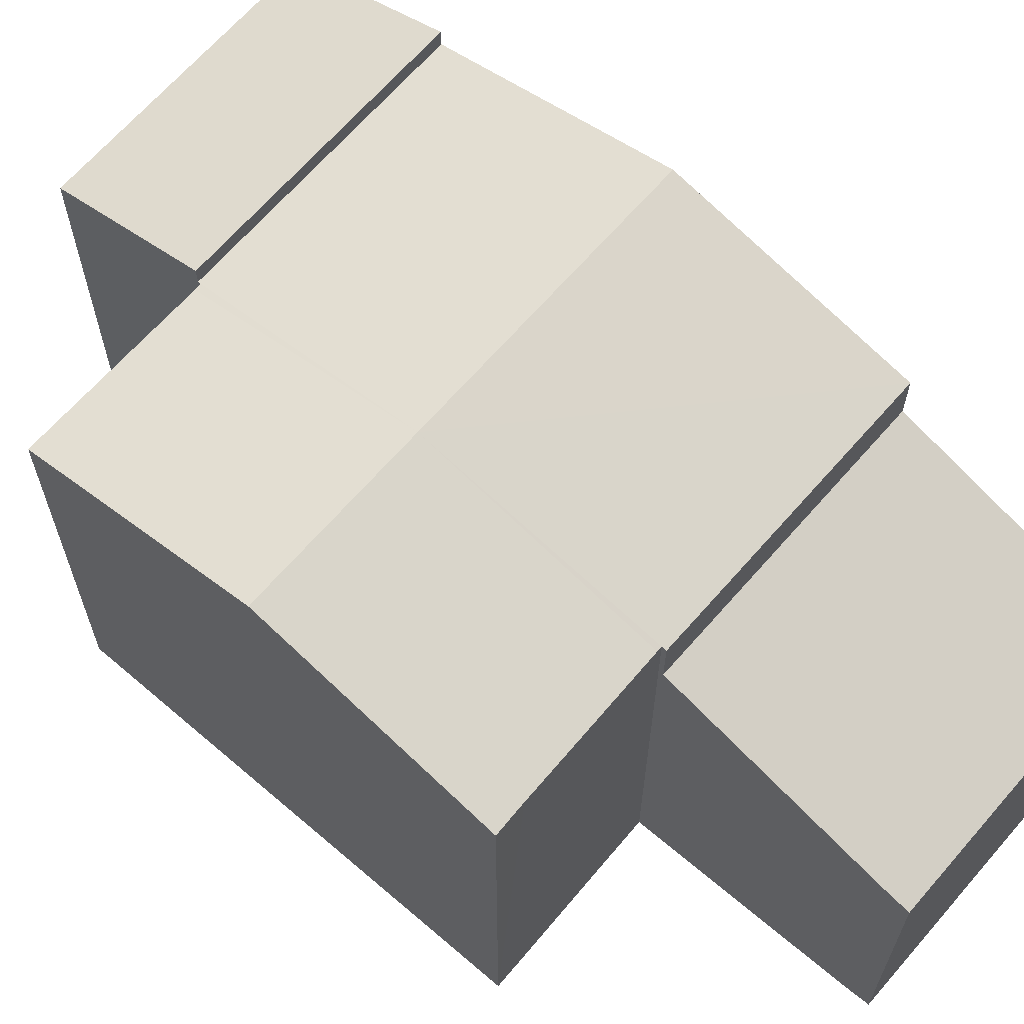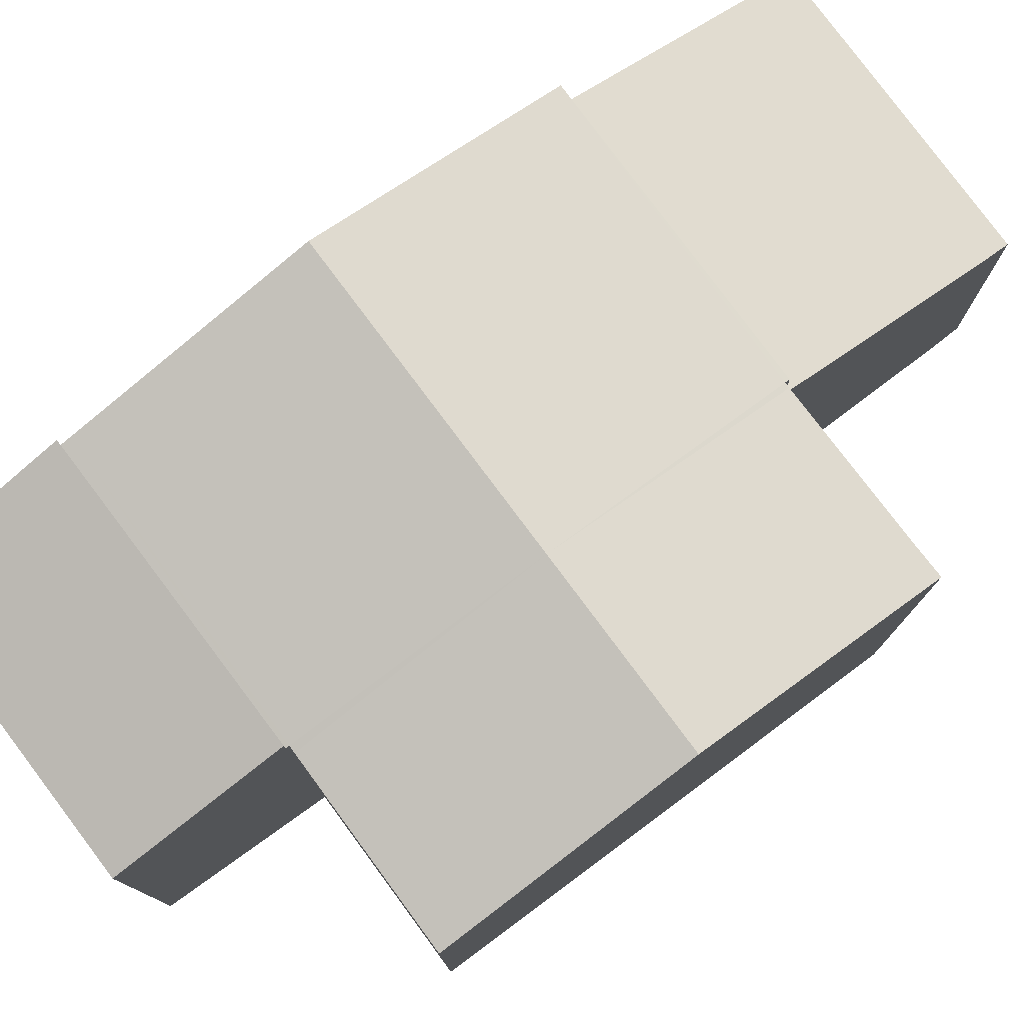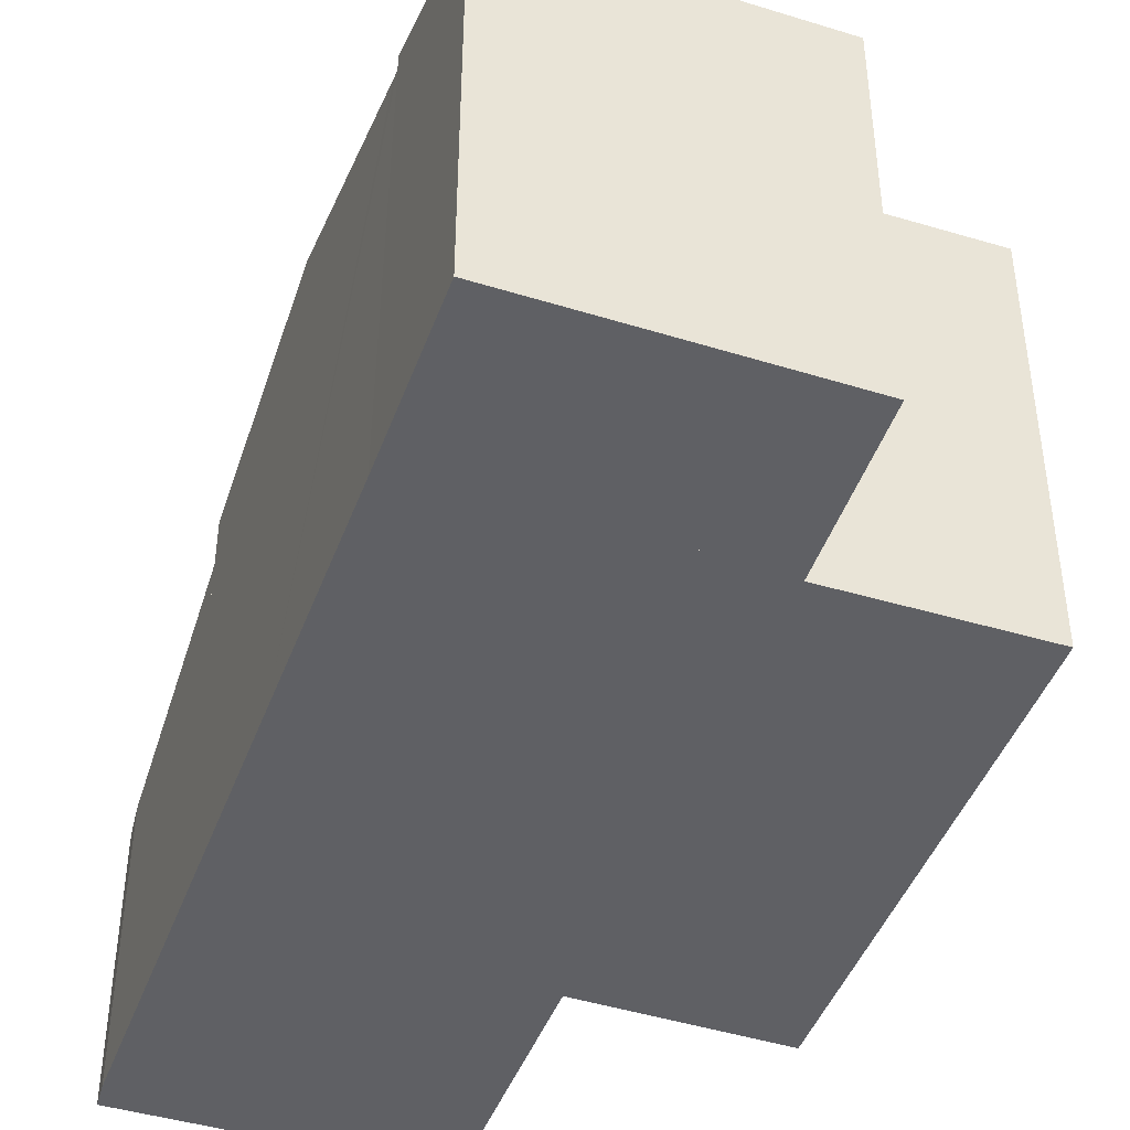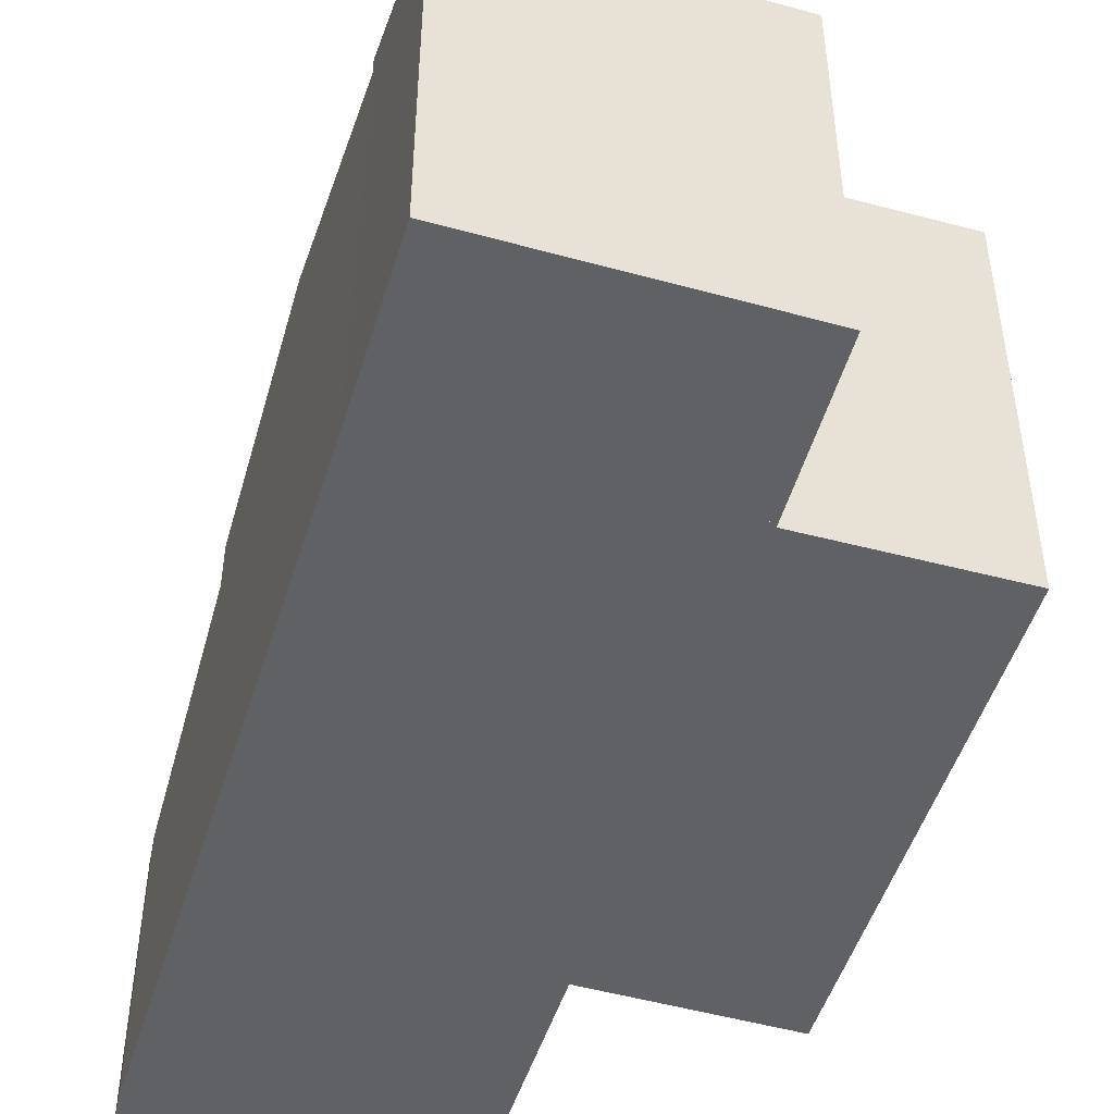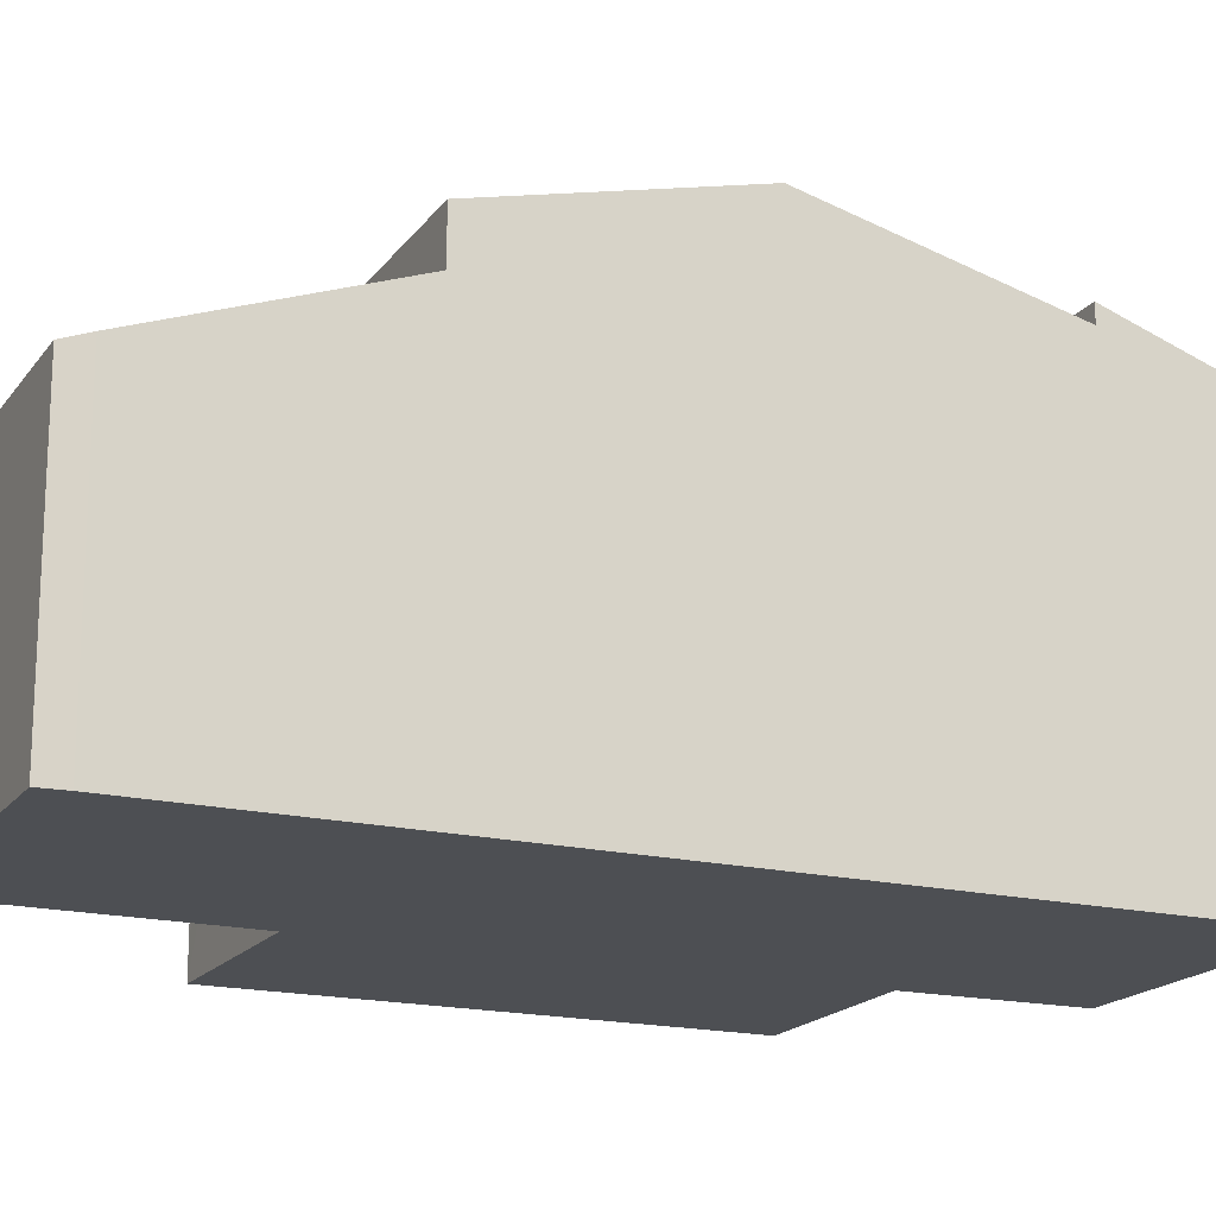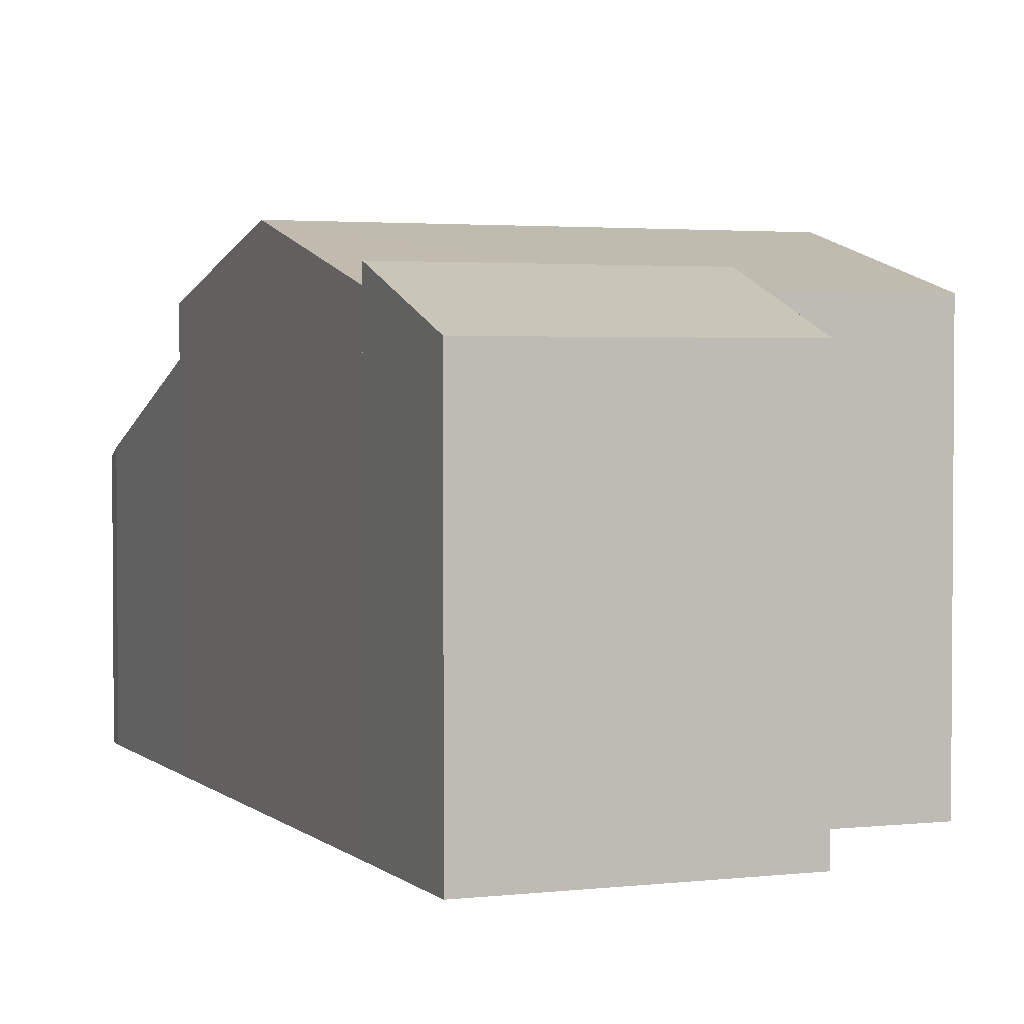
<metadata>
{"format":"obj","ext":"obj","renderer":"f3d","projection":"perspective","resolution":1024,"background":"white","views":[{"elev":65.4,"azim":-38.0,"up":"+Y"},{"elev":78.9,"azim":-115.4,"up":"+Y"},{"elev":-44.6,"azim":171.8,"up":"+Y"},{"elev":-48.9,"azim":174.6,"up":"+Y"},{"elev":-18.0,"azim":76.5,"up":"+Y"},{"elev":2.6,"azim":169.4,"up":"+Y"}]}
</metadata>
<code>
v  12.12 5.527 11.63
v  6.509 5.349 13.22
v  12.17 5.349 12.12
v  6.386 5.548 12.69
v  11.24 7.114 7.348
v  5.517 7.114 8.46
v  5.517 -5.18e-16 8.46
v  6.386 -7.767e-16 12.69
v  6.509 -8.096e-16 13.22
v  12.17 -7.421e-16 12.12
v  12.12 -7.121e-16 11.63
v  11.24 -4.499e-16 7.348
v  3.691 8.075 -0.778
v  9.373 8.122 -1.738
v  9.332 8.071 -1.942
v  3.703 8.092 -0.712
v  10.28 9.236 2.703
v  4.487 9.235 3.865
v  3.569 8.088 -0.686
v  0.91 9.232 4.581
v  0 8.079 4.947e-16
v  2.453 8.085 9.012
v  1.819 8.081 9.155
v  5.4 8.094 8.392
v  5.499 8.098 8.371
v  11.24 8.071 7.348
v  5.517 8.075 8.46
v  10.28 -1.655e-16 2.703
v  9.373 1.064e-16 -1.738
v  9.332 1.189e-16 -1.942
v  3.691 4.764e-17 -0.778
v  3.703 4.36e-17 -0.712
v  0 0 0
v  3.569 4.201e-17 -0.686
v  1.819 -5.606e-16 9.155
v  0.91 -2.805e-16 4.581
v  5.499 -5.126e-16 8.371
v  2.453 -5.518e-16 9.012
v  5.4 -5.139e-16 8.392
v  3.128 7.322 -3.938
v  9.332 8.419 -1.942
v  8.703 7.322 -5.088
v  3.691 8.419 -0.778
v  3.128 2.411e-16 -3.938
v  8.703 3.116e-16 -5.088
g defaultobject
f 1 2 3
f 2 1 4
f 4 1 5
f 4 5 6
f 7 4 6
f 4 7 8
f 8 2 4
f 2 8 9
f 9 3 2
f 3 9 10
f 3 11 1
f 11 3 10
f 1 12 5
f 12 1 11
f 12 6 5
f 6 12 7
f 8 10 9
f 10 8 7
f 10 7 12
f 10 12 11
f 13 14 15
f 14 13 16
f 14 16 17
f 17 16 18
f 18 16 19
f 20 19 21
f 19 20 18
f 22 20 23
f 20 22 18
f 18 22 24
f 18 24 25
f 26 25 27
f 25 26 18
f 18 26 17
f 12 17 26
f 17 12 14
f 14 12 28
f 14 28 15
f 15 28 29
f 15 29 30
f 15 31 13
f 31 15 30
f 32 19 16
f 19 32 21
f 21 32 33
f 33 32 34
f 13 32 16
f 32 13 31
f 33 20 21
f 20 33 23
f 23 33 35
f 35 33 36
f 37 27 25
f 27 37 7
f 35 22 23
f 22 35 24
f 24 35 25
f 25 35 37
f 37 35 38
f 37 38 39
f 7 26 27
f 26 7 12
f 36 38 35
f 38 36 39
f 39 36 33
f 39 33 37
f 37 12 7
f 12 37 33
f 12 33 34
f 12 34 32
f 12 32 31
f 12 31 28
f 28 31 29
f 29 31 30
f 40 41 42
f 41 40 43
f 40 31 43
f 31 40 44
f 31 41 43
f 41 31 30
f 30 42 41
f 42 30 45
f 45 40 42
f 40 45 44
f 44 30 31
f 30 44 45

</code>
